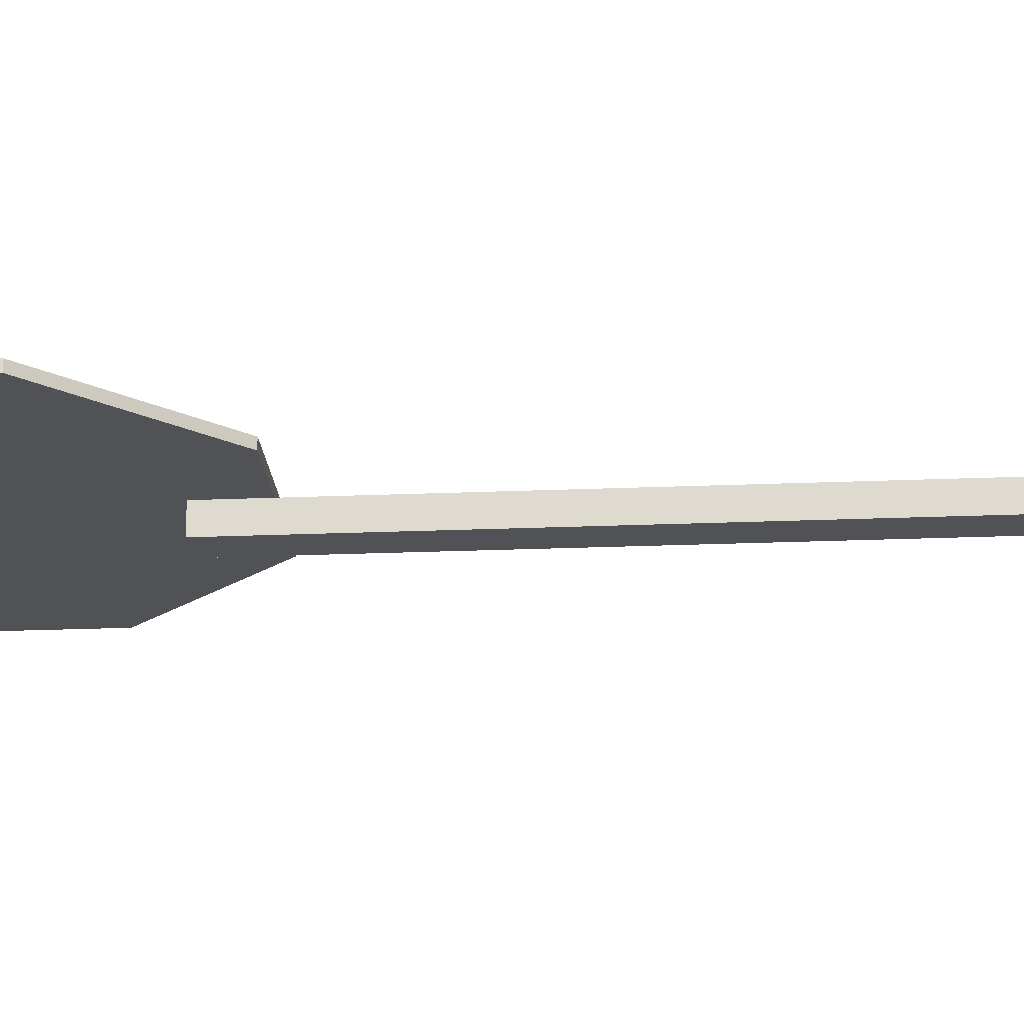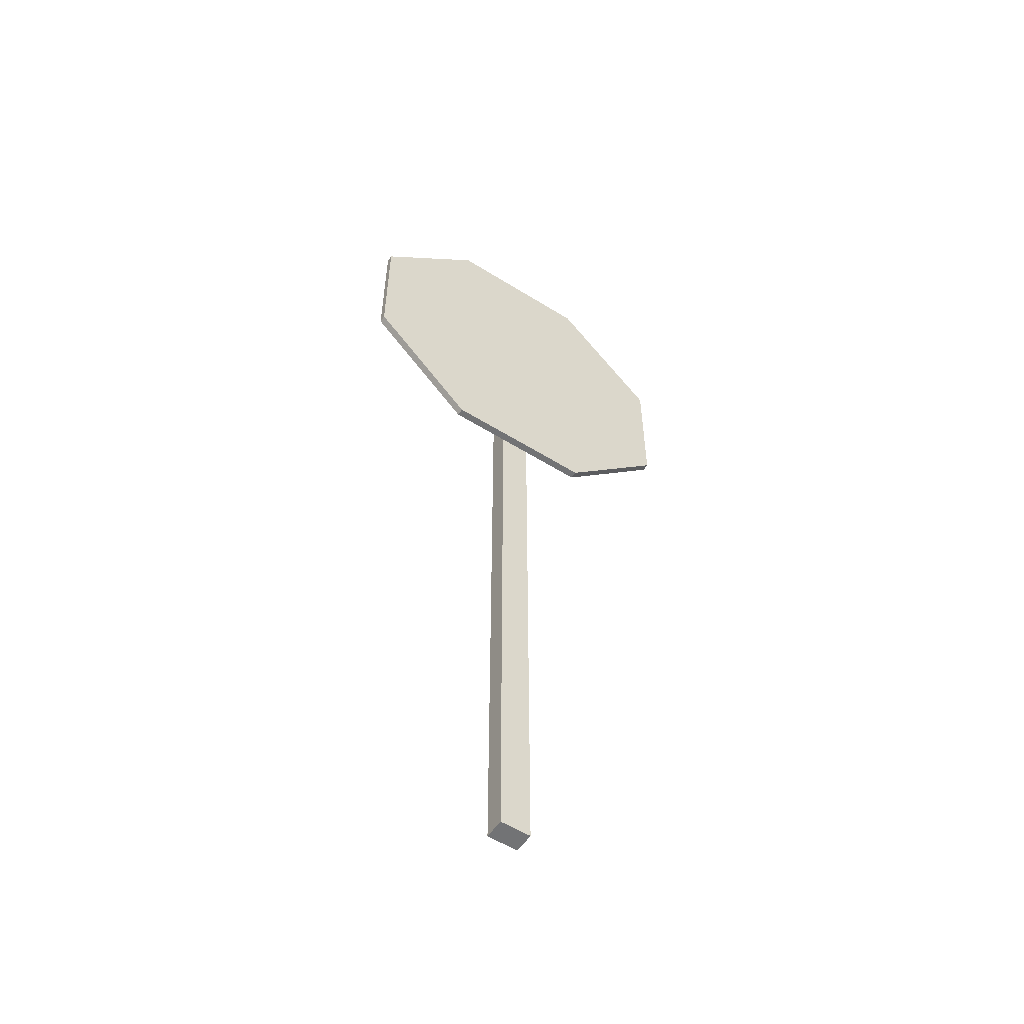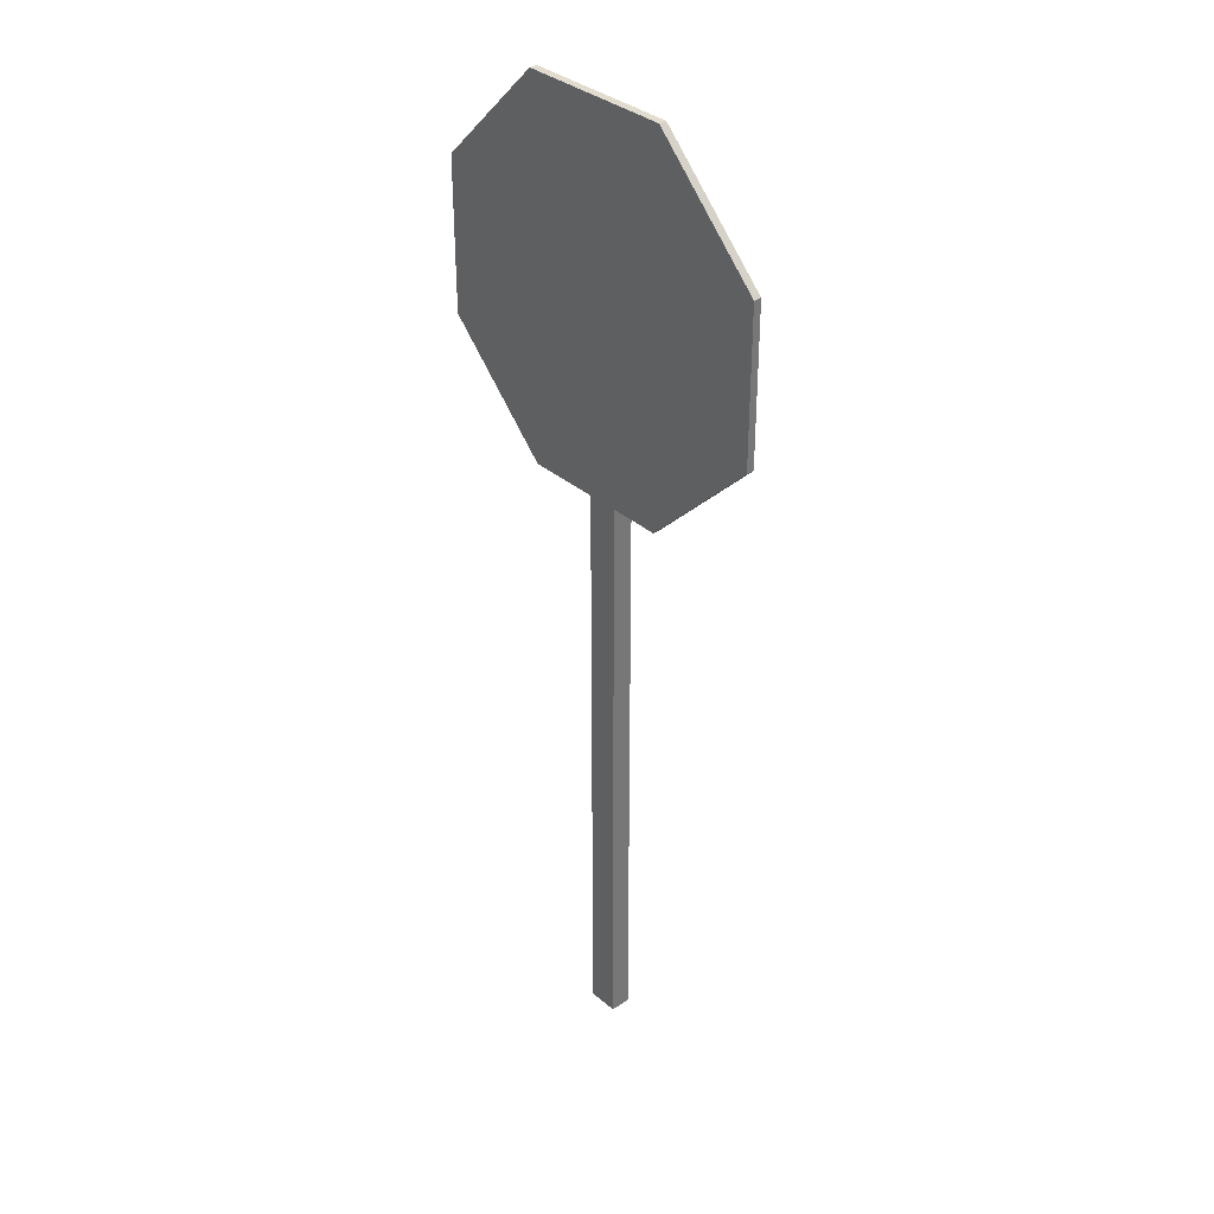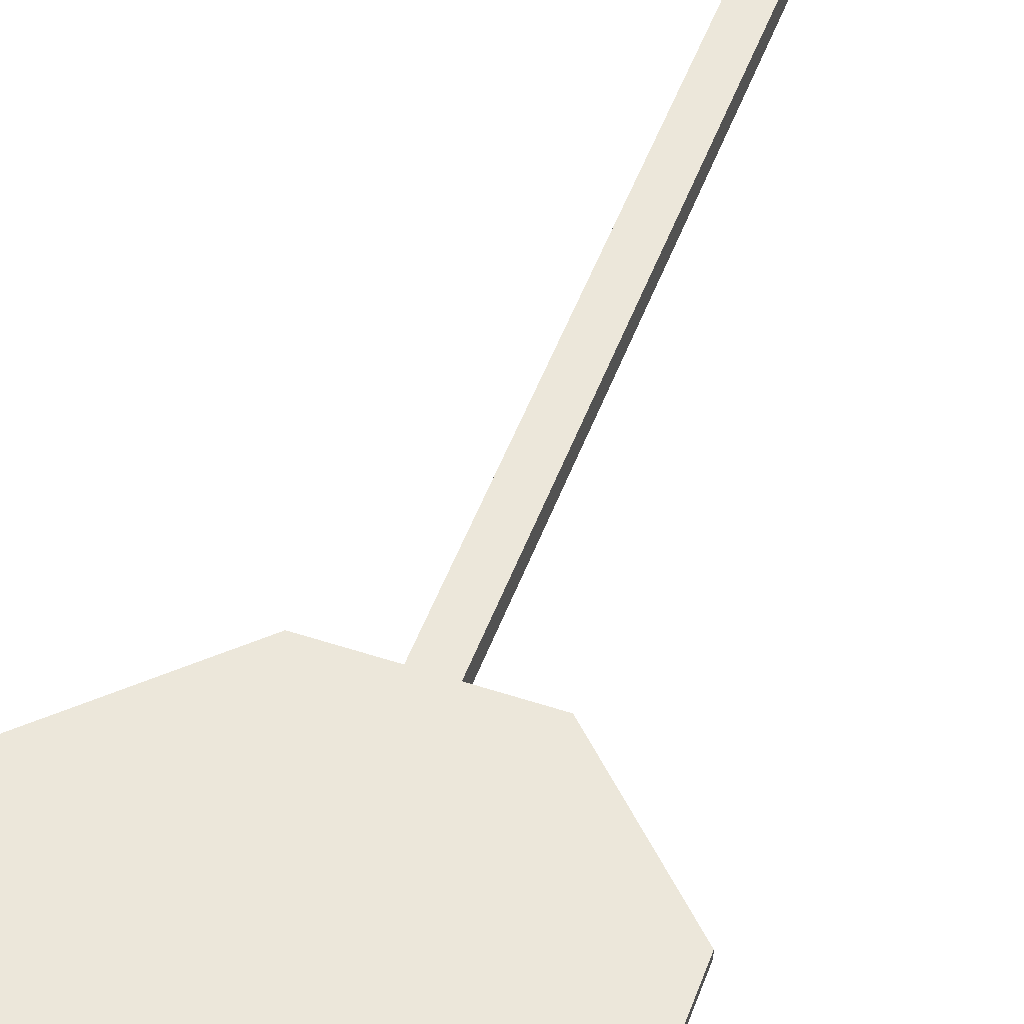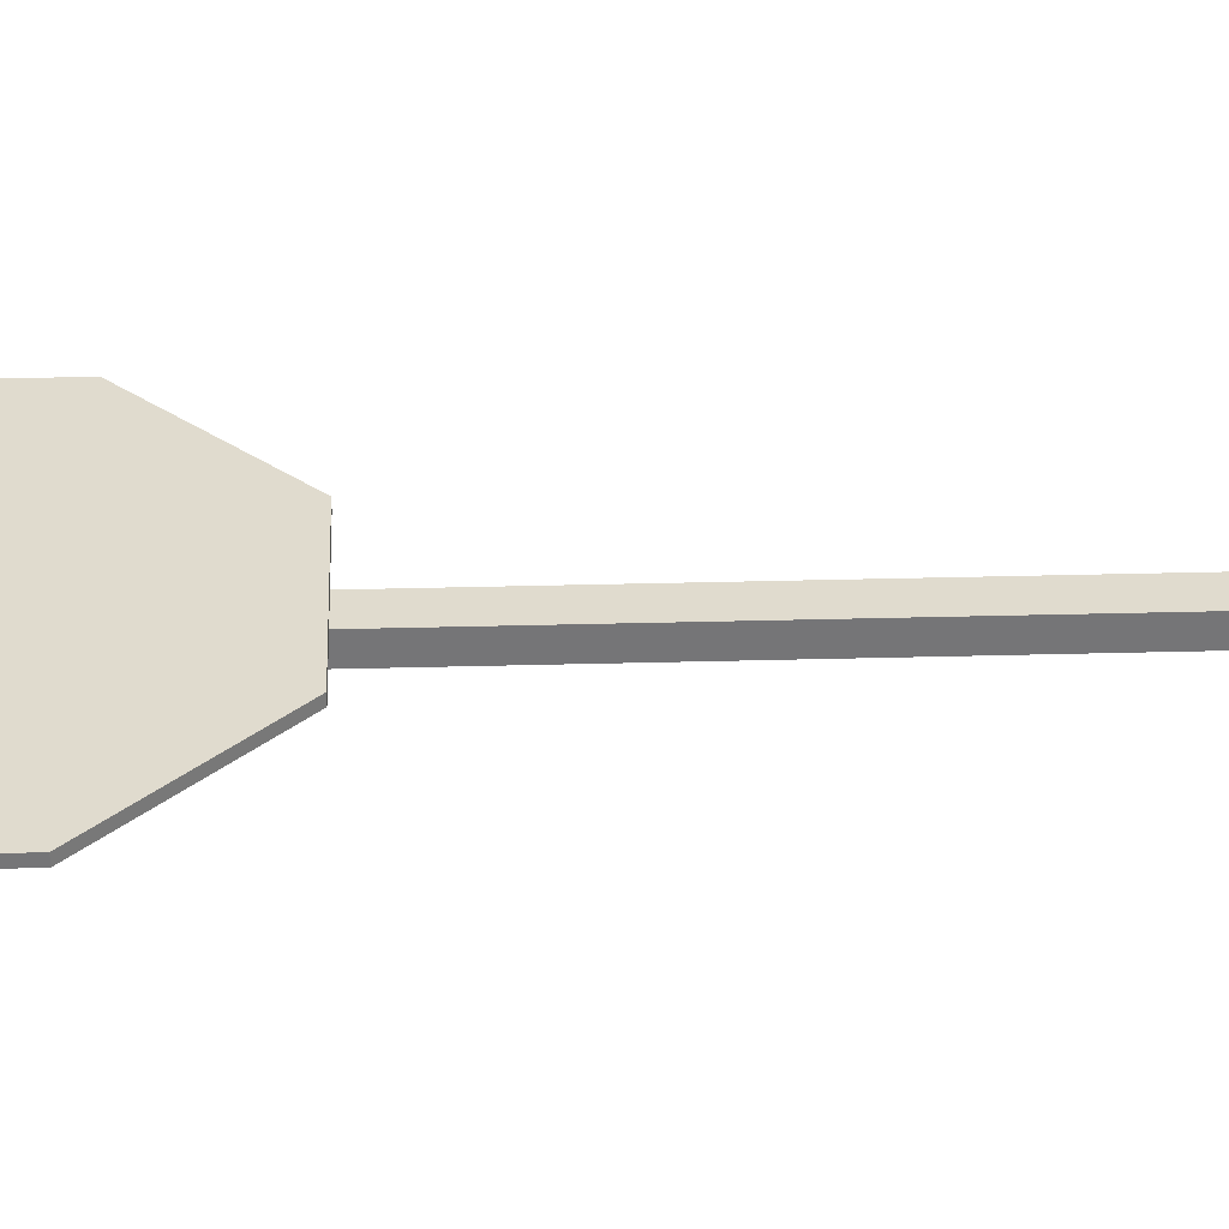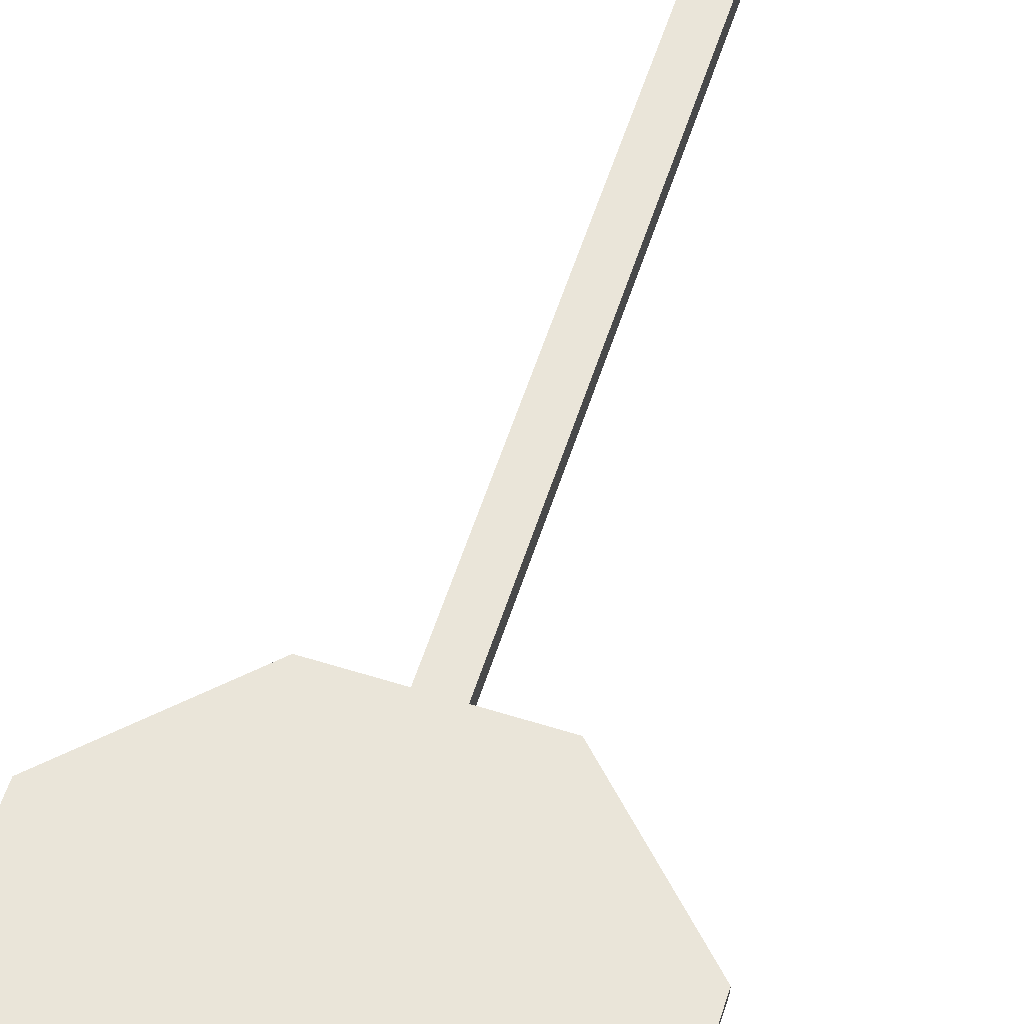
<metadata>
{"format":"obj","ext":"obj","renderer":"f3d","projection":"perspective","resolution":1024,"background":"white","views":[{"elev":-21.1,"azim":-85.6,"up":"+Z"},{"elev":-55.9,"azim":-33.2,"up":"+Y"},{"elev":34.7,"azim":48.5,"up":"+Y"},{"elev":50.3,"azim":-160.1,"up":"+Z"},{"elev":33.6,"azim":-92.1,"up":"+Z"},{"elev":58.1,"azim":-162.1,"up":"+Z"}]}
</metadata>
<code>
v 0.07724 0.02032 -0.02806
v 0.07724 0.02032 -0.1312
v 0.07724 3.324 -0.02806
v 0.07724 3.324 -0.1312
v -0.07724 3.324 -0.02806
v -0.07724 3.324 -0.1312
v -0.07724 0.02032 -0.02806
v -0.07724 0.02032 -0.1312
f 1 2 4 3
f 3 4 6 5
f 5 6 8 7
f 7 8 2 1
f 2 8 6 4
f 7 1 3 5
v 0.3827 4.945 -0.01901
v -0.3827 4.945 -0.01901
v -0.9239 4.404 -0.01901
v -0.9239 3.639 -0.01901
v -0.3827 3.098 -0.01901
v 0.3827 3.098 -0.01901
v 0.9239 3.639 -0.01901
v 0.9239 4.404 -0.01901
v 0.3827 4.945 0.01901
v -0.3827 4.945 0.01901
v -0.9239 4.404 0.01901
v -0.9239 3.639 0.01901
v -0.3827 3.098 0.01901
v 0.3827 3.098 0.01901
v 0.9239 3.639 0.01901
v 0.9239 4.404 0.01901
v -0 4.022 -0.01901
v -0 4.022 0.01901
f 9 10 18 17
f 10 11 19 18
f 11 12 20 19
f 12 13 21 20
f 13 14 22 21
f 14 15 23 22
f 15 16 24 23
f 16 9 17 24
f 10 9 25
f 11 10 25
f 12 11 25
f 13 12 25
f 14 13 25
f 15 14 25
f 16 15 25
f 9 16 25
f 17 18 26
f 18 19 26
f 19 20 26
f 20 21 26
f 21 22 26
f 22 23 26
f 23 24 26
f 24 17 26

</code>
